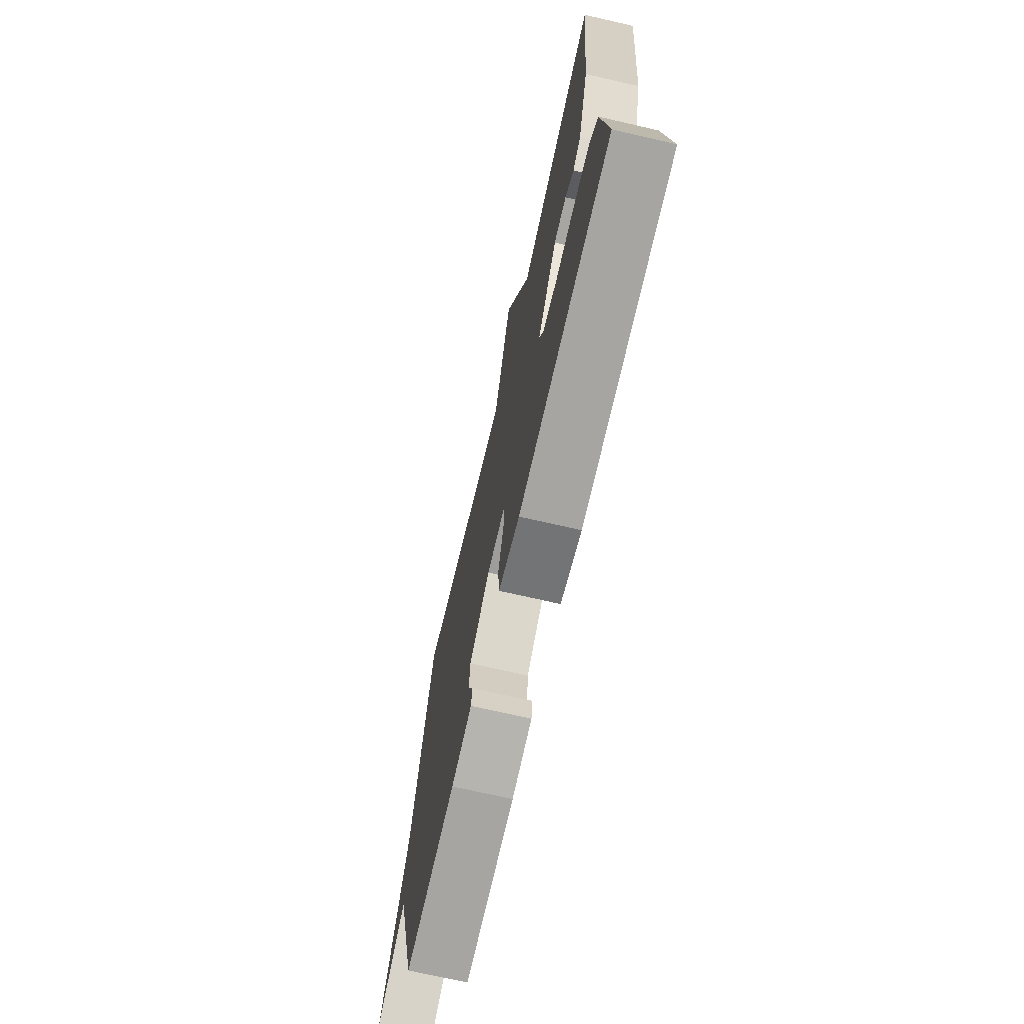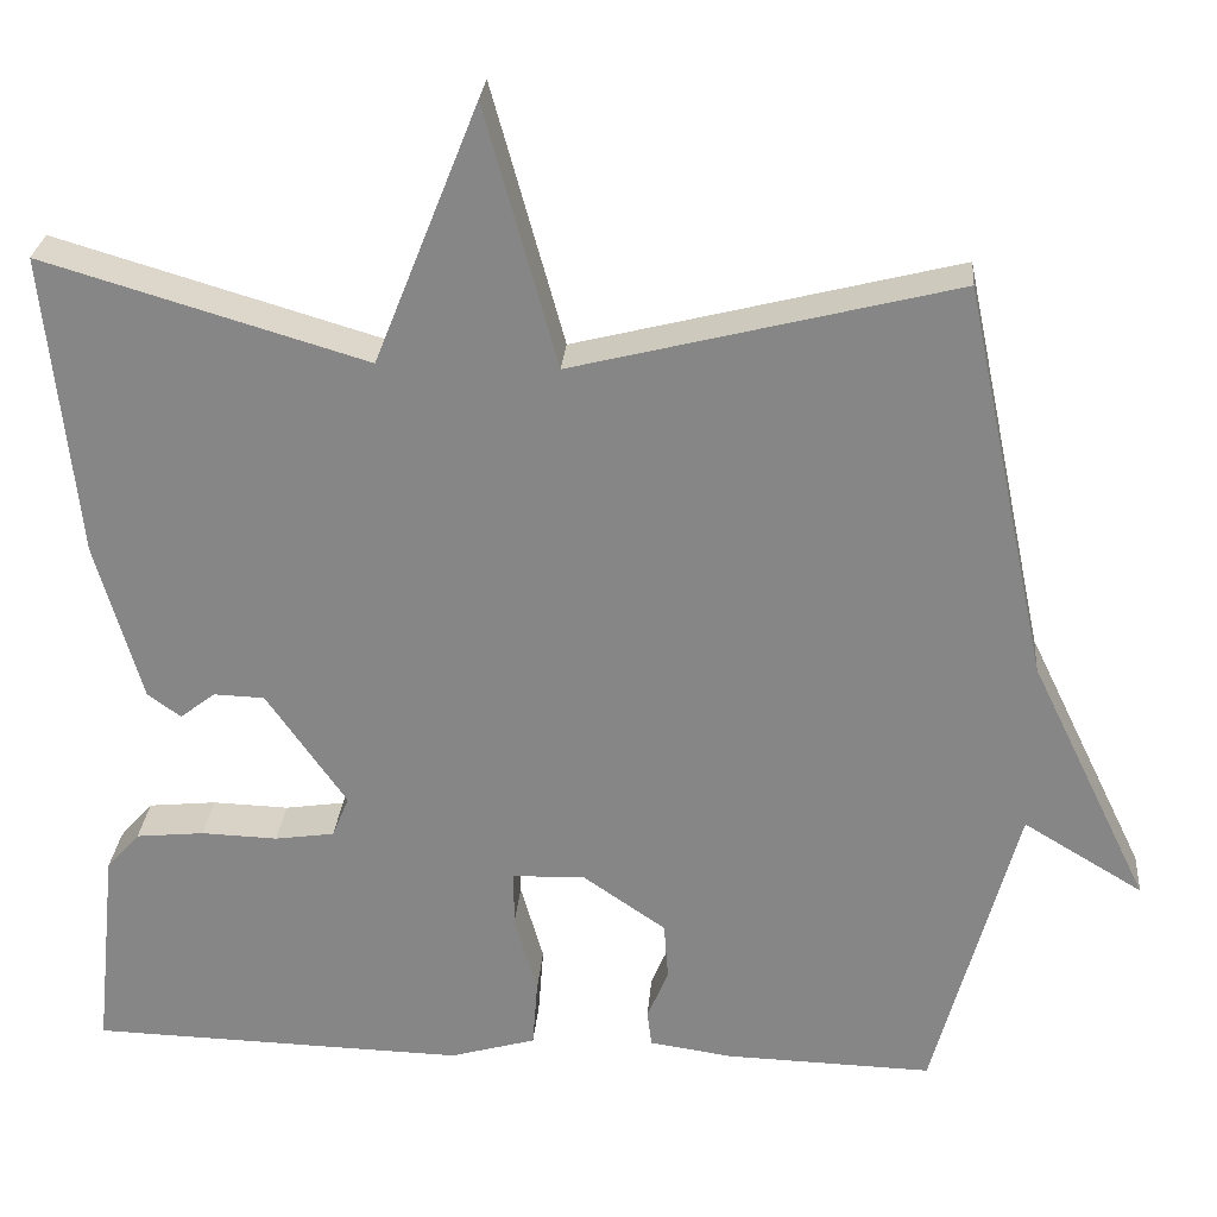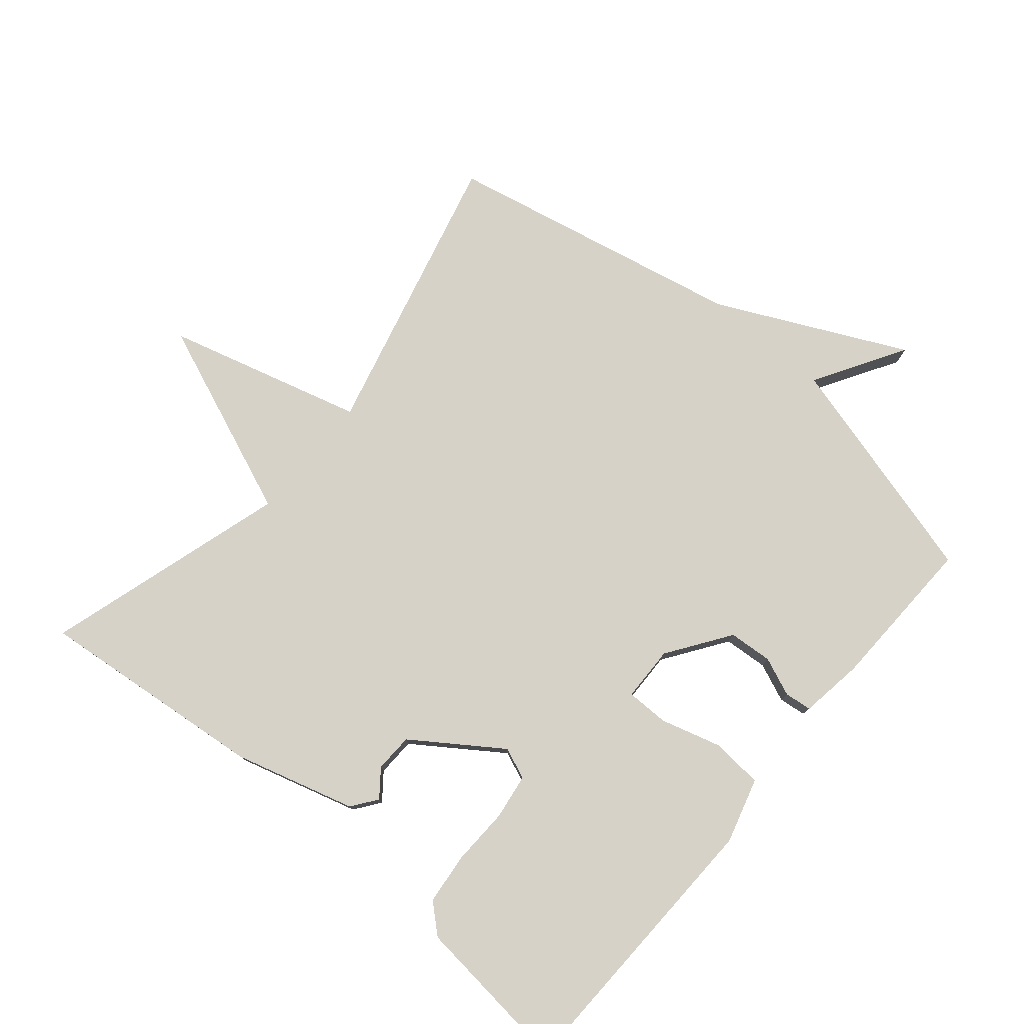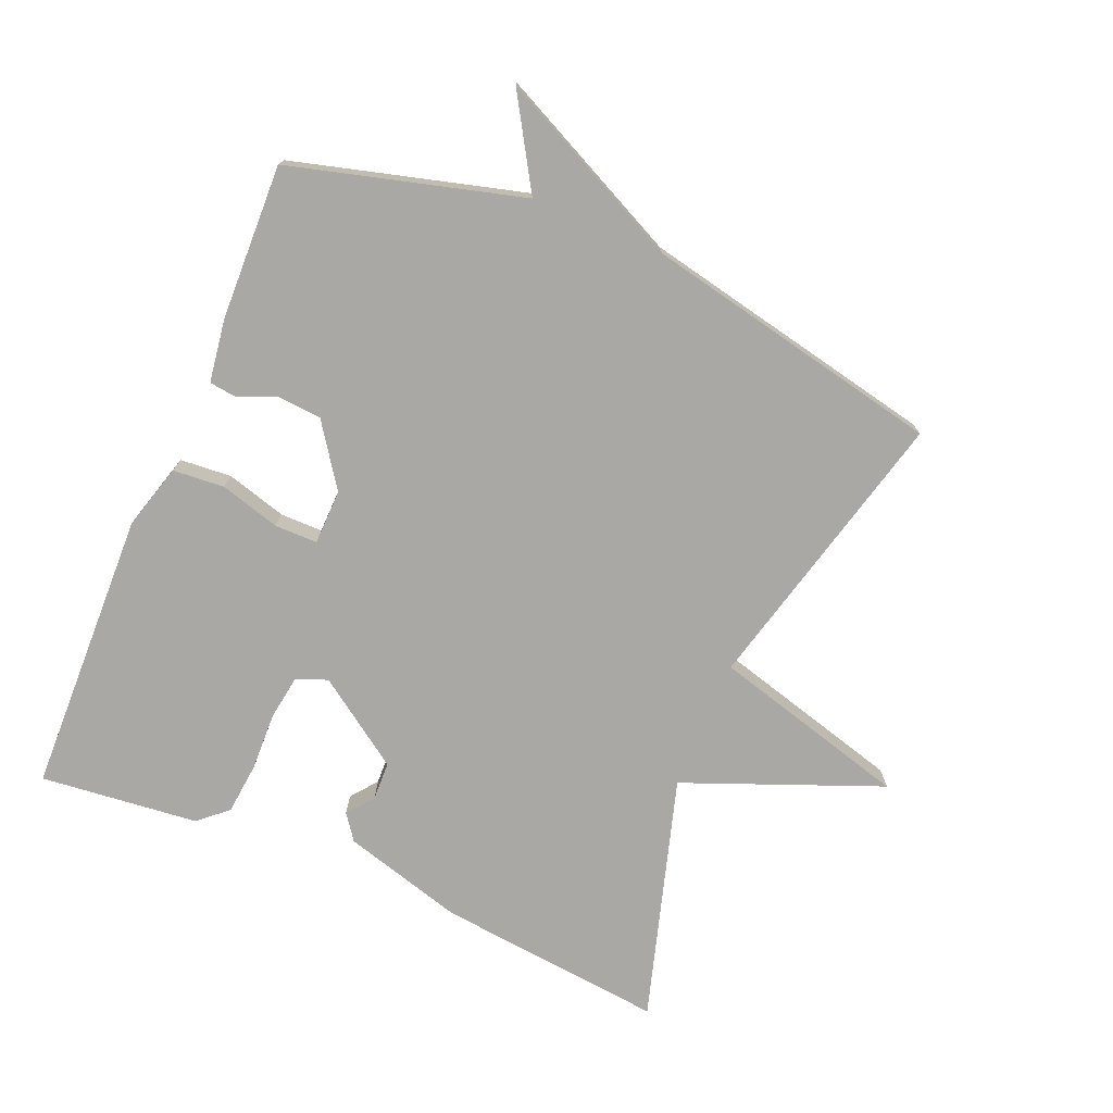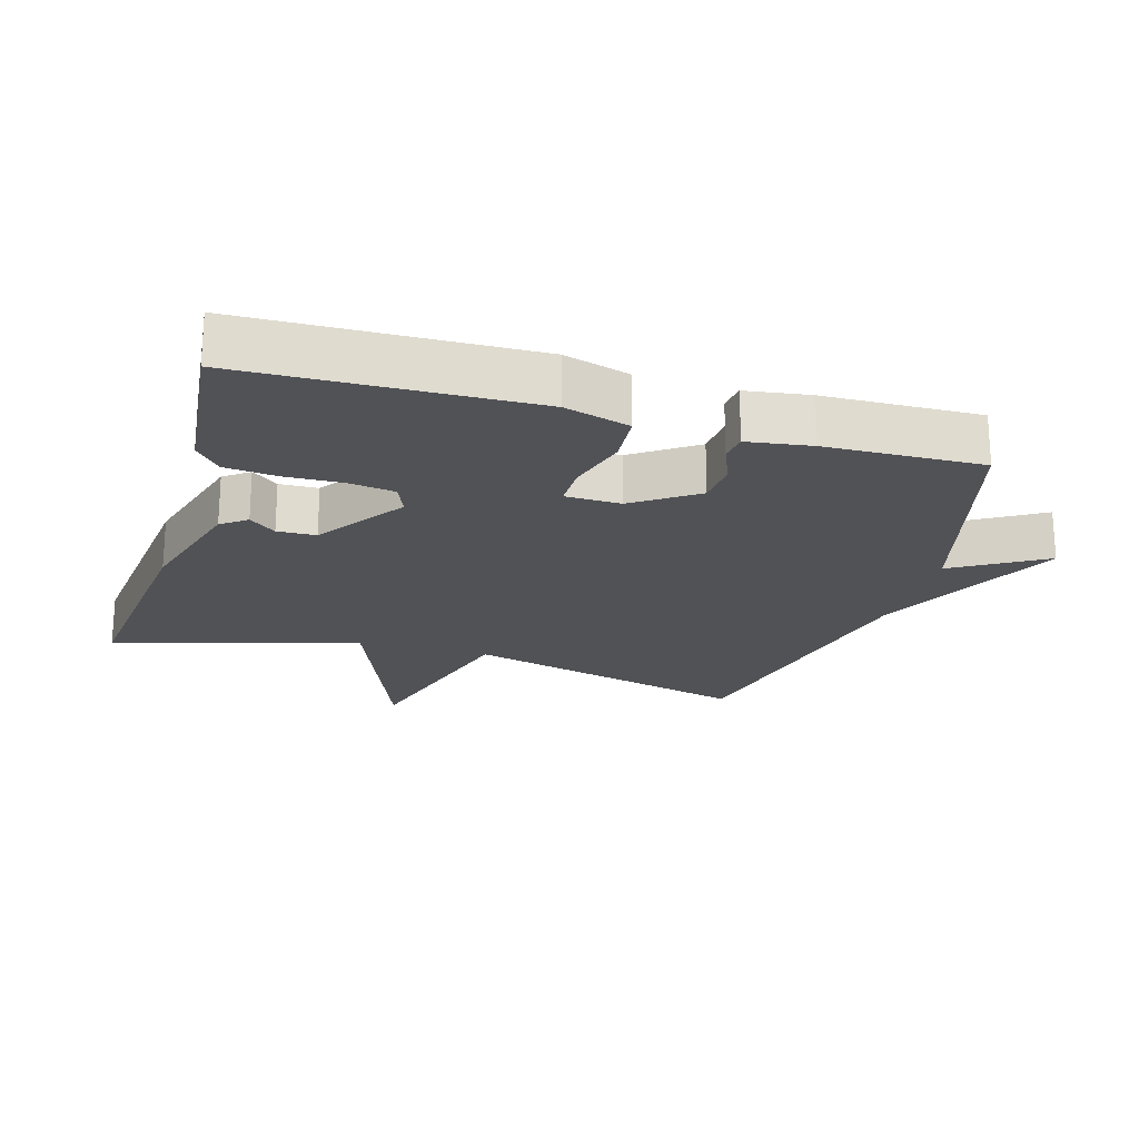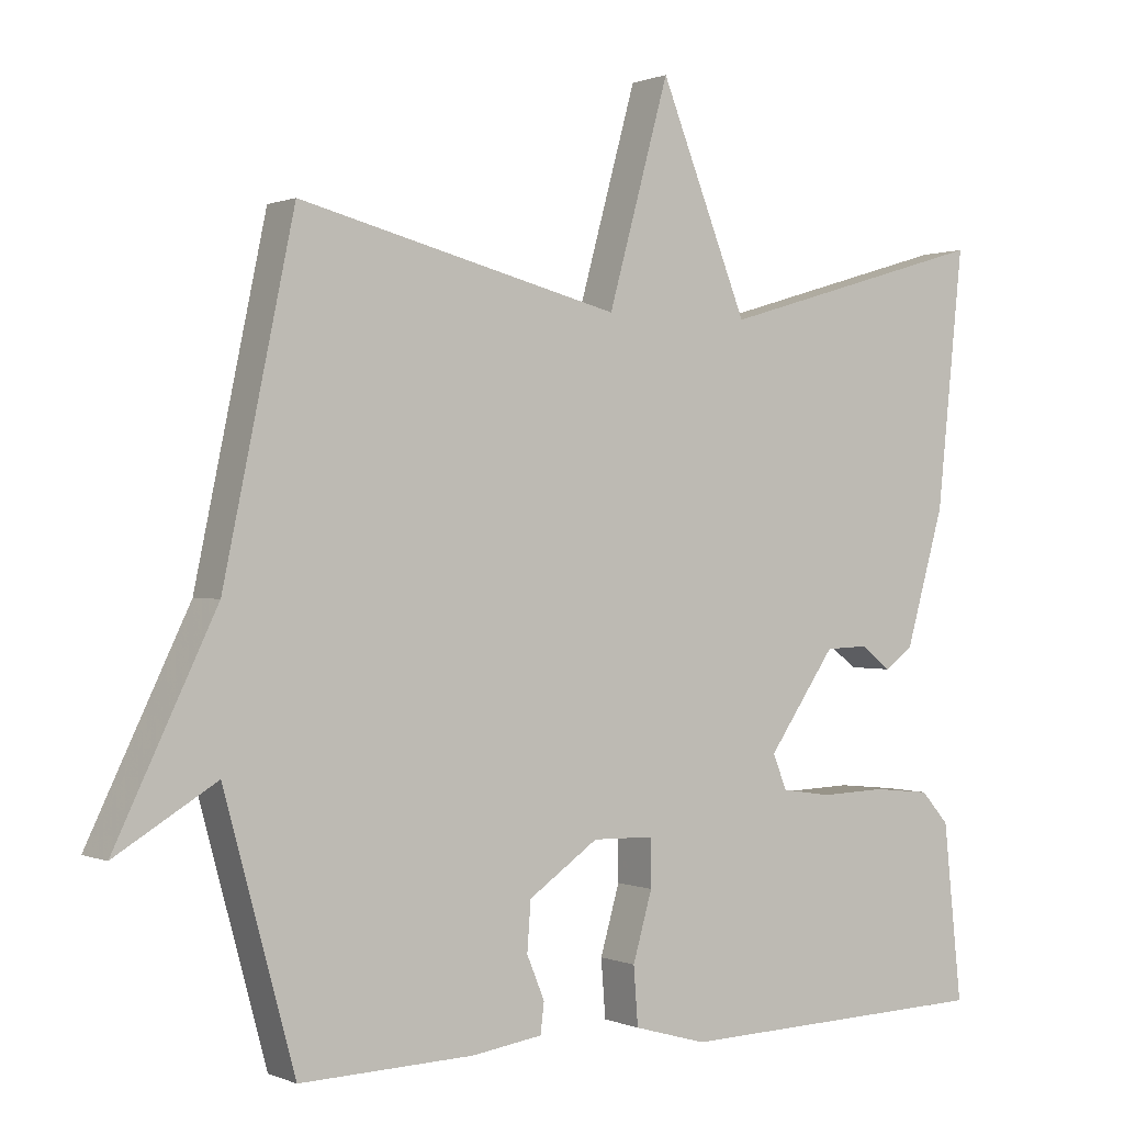
<metadata>
{"format":"obj","ext":"obj","renderer":"f3d","projection":"perspective","resolution":1024,"background":"white","views":[{"elev":-72.0,"azim":77.1,"up":"+Z"},{"elev":27.3,"azim":-175.3,"up":"+Z"},{"elev":77.9,"azim":130.2,"up":"+Y"},{"elev":-74.9,"azim":-112.8,"up":"+Y"},{"elev":-21.2,"azim":163.6,"up":"+Y"},{"elev":0.5,"azim":-33.9,"up":"+Z"}]}
</metadata>
<code>
v 0.5 0.07 0.5
v 0.464 0.07 0.155
v 0.412 0.07 -0.027
v 0.374 0.07 -0.055
v 0.334 0.07 -0.024
v 0.276 0.07 -0.026
v 0.185 0.07 -0.157
v 0.204 0.07 -0.204
v 0.272 0.07 -0.214
v 0.359 0.07 -0.211
v 0.437 0.07 -0.219
v 0.475 0.07 -0.262
v 0.5 0.07 -0.5
v 0.071 0.07 -0.512
v -0.027 0.07 -0.484
v -0.033 0.07 -0.406
v -0.007 0.07 -0.315
v -0.007 0.07 -0.251
v -0.09 0.07 -0.249
v -0.184 0.07 -0.314
v -0.189 0.07 -0.38
v -0.165 0.07 -0.438
v -0.17 0.07 -0.479
v -0.265 0.07 -0.493
v -0.5 0.07 -0.5
v -0.595 0.07 -0.151
v -0.731 0.07 -0.233
v -0.595 0.07 0.049
v -0.5 0.07 0.5
v -0.067 0.07 0.391
v 0.015 0.07 0.687
v 0.133 0.07 0.391
v 0.5 0 0.5
v 0.464 0 0.155
v 0.412 0 -0.027
v 0.374 0 -0.055
v 0.334 0 -0.024
v 0.276 0 -0.026
v 0.185 0 -0.157
v 0.204 0 -0.204
v 0.272 0 -0.214
v 0.359 0 -0.211
v 0.437 0 -0.219
v 0.475 0 -0.262
v 0.5 0 -0.5
v 0.071 0 -0.512
v -0.027 0 -0.484
v -0.033 0 -0.406
v -0.007 0 -0.315
v -0.007 0 -0.251
v -0.09 0 -0.249
v -0.184 0 -0.314
v -0.189 0 -0.38
v -0.165 0 -0.438
v -0.17 0 -0.479
v -0.265 0 -0.493
v -0.5 0 -0.5
v -0.595 0 -0.151
v -0.731 0 -0.233
v -0.595 0 0.049
v -0.5 0 0.5
v -0.067 0 0.391
v 0.015 0 0.687
v 0.133 0 0.391
f 30 31 32
f 28 29 30
f 28 30 32
f 27 28 32
f 26 27 32
f 24 25 26
f 23 24 26
f 22 23 26
f 21 22 26
f 20 21 26
f 32 1 2
f 26 32 2
f 20 26 2
f 19 20 2
f 15 16 17
f 14 15 17
f 13 14 17
f 12 13 17
f 11 12 17
f 10 11 17
f 9 10 17
f 8 9 17 18
f 7 8 18 19
f 2 3 4 5
f 2 5 6
f 19 2 6
f 6 7 19
f 64 63 62
f 62 61 60
f 64 62 60
f 64 60 59
f 64 59 58
f 58 57 56
f 58 56 55
f 58 55 54
f 58 54 53
f 58 53 52
f 34 33 64
f 34 64 58
f 34 58 52
f 34 52 51
f 49 48 47
f 49 47 46
f 49 46 45
f 49 45 44
f 49 44 43
f 49 43 42
f 49 42 41
f 50 49 41 40
f 51 50 40 39
f 37 36 35 34
f 38 37 34
f 38 34 51
f 51 39 38
f 1 33 34 2
f 2 34 35 3
f 3 35 36 4
f 4 36 37 5
f 5 37 38 6
f 6 38 39 7
f 7 39 40 8
f 8 40 41 9
f 9 41 42 10
f 10 42 43 11
f 11 43 44 12
f 12 44 45 13
f 13 45 46 14
f 14 46 47 15
f 15 47 48 16
f 16 48 49 17
f 17 49 50 18
f 18 50 51 19
f 19 51 52 20
f 20 52 53 21
f 21 53 54 22
f 22 54 55 23
f 23 55 56 24
f 24 56 57 25
f 25 57 58 26
f 26 58 59 27
f 27 59 60 28
f 28 60 61 29
f 29 61 62 30
f 30 62 63 31
f 31 63 64 32
f 32 64 33 1

</code>
